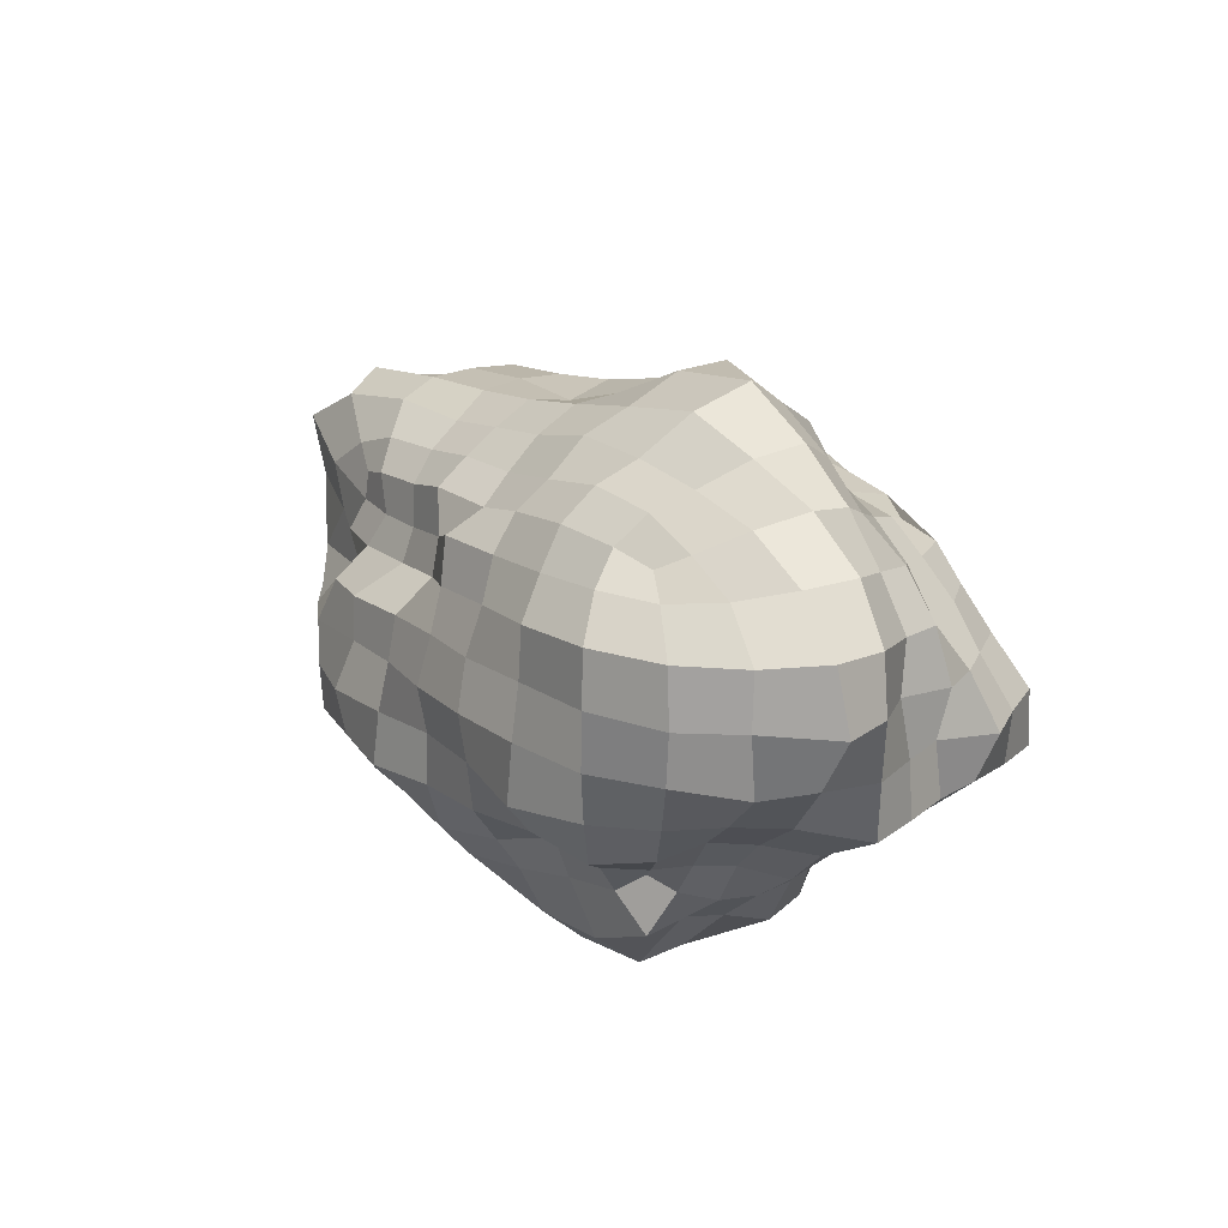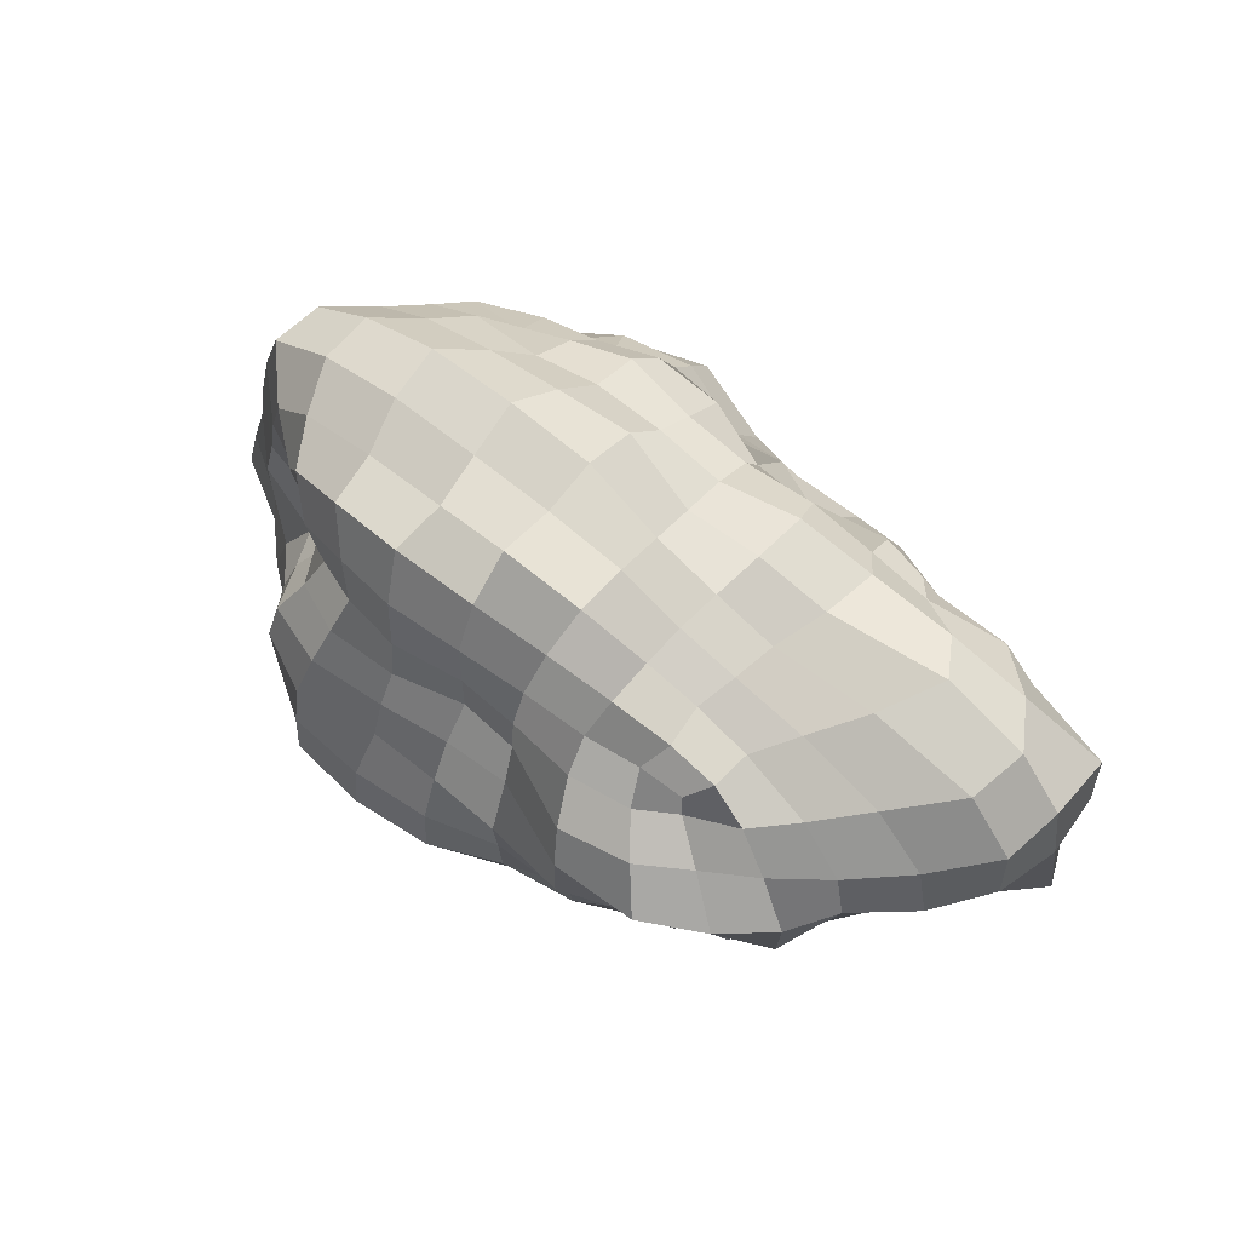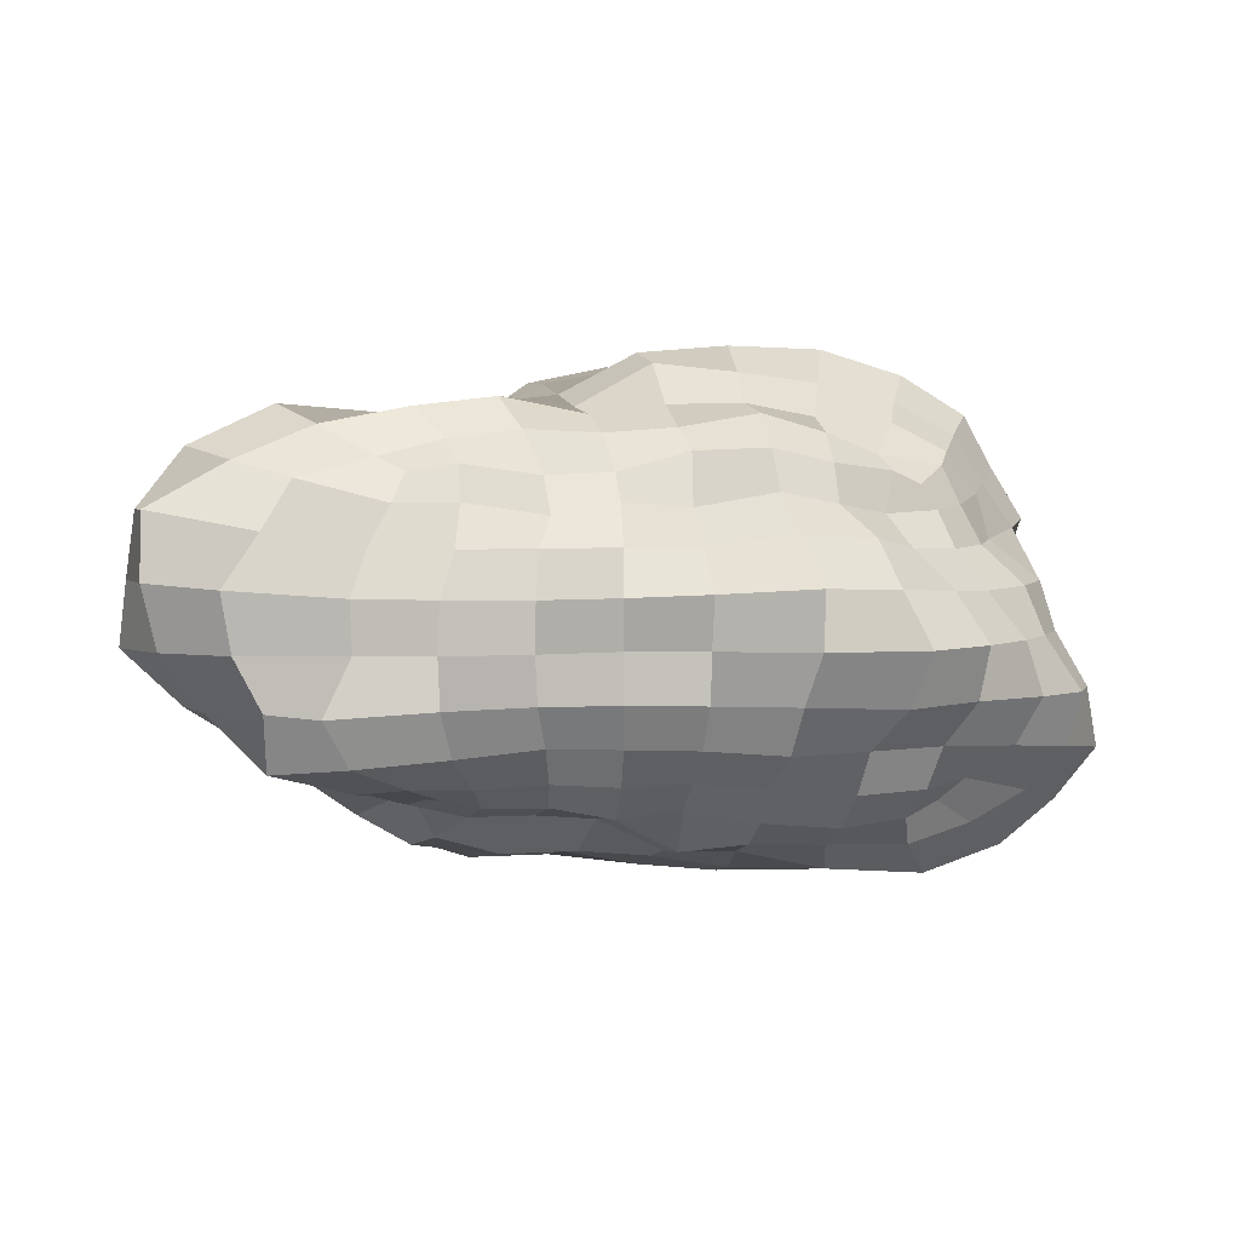
<metadata>
{"format":"obj","ext":"obj","renderer":"f3d","projection":"perspective","resolution":1024,"background":"white","views":[{"elev":18.0,"azim":52.7,"up":"+Z"},{"elev":58.1,"azim":-139.1,"up":"+Y"},{"elev":4.3,"azim":-15.6,"up":"+Y"}]}
</metadata>
<code>
o Cube
v 0.8847 0.5431 -0.556
v 0.849 -0.5212 -0.5335
v 0.9234 0.5669 0.5803
v 0.9846 -0.6044 0.6187
v -0.9172 0.563 -0.5764
v -0.8932 -0.5483 -0.5613
v -1.012 0.6215 0.6362
v -0.8798 -0.5401 0.5529
v -0.9569 -0.5874 -0.4743
v -0.9924 -0.6092 -0.3262
v -0.9985 -0.613 -0.1619
v -1.085 -0.666 -0
v -0.917 -0.5629 0.1493
v -0.9549 -0.5862 0.3147
v -0.8921 -0.5477 0.4442
v 0.7607 -0.5924 -0.6064
v 0.526 -0.618 -0.6326
v 0.276 -0.6588 -0.6744
v 0 -0.6894 -0.7057
v -0.2618 -0.6235 -0.6382
v -0.5047 -0.5912 -0.6052
v -0.7498 -0.5833 -0.5972
v 0.8594 0.4191 -0.5401
v 0.8719 0.2826 -0.5479
v 0.9621 0.1526 -0.6046
v 1.017 0 -0.6389
v 1.028 -0.1626 -0.6462
v 1.003 -0.3219 -0.6306
v 0.9355 -0.4536 -0.5879
v -1.012 -0.4882 0.6358
v -1.235 -0.3913 0.7762
v -1.341 -0.2099 0.8427
v -1.223 -0 0.7689
v -1.232 0.1934 0.7741
v -1.161 0.3691 0.7296
v -1.069 0.5142 0.6718
v 0.9766 0.4722 0.6137
v 1.034 0.3309 0.6495
v 1.133 0.1785 0.7123
v 1.257 0 0.7902
v 1.311 -0.2054 0.824
v 1.226 -0.3887 0.7707
v 1.072 -0.5153 0.6734
v -0.922 0.4475 -0.5794
v -1.064 0.34 -0.6684
v -1.214 0.1906 -0.7627
v -1.111 -0 -0.6981
v -0.9894 -0.1568 -0.6218
v -0.9297 -0.2999 -0.5842
v -0.9006 -0.4378 -0.566
v 0.7916 0.6181 0.6327
v 0.5507 0.649 0.6644
v 0.2937 0.7031 0.7197
v -0 0.6923 0.7087
v -0.2593 0.6172 0.6319
v -0.5166 0.6061 0.6204
v -0.83 0.65 0.6654
v 1.022 0.6274 -0.5045
v 1.184 0.7269 -0.3849
v 1.35 0.8285 -0.2162
v 1.344 0.8249 0
v 1.217 0.7472 0.1957
v 1.117 0.6854 0.3642
v 1.035 0.6353 0.5105
v -0.7354 -0.5714 0.5849
v -0.4941 -0.5778 0.5914
v -0.2613 -0.6221 0.6369
v -0 -0.6003 0.6145
v 0.274 -0.654 0.6695
v 0.5754 -0.6801 0.6962
v 0.8381 -0.6567 0.6723
v -1.098 0.6739 0.5397
v -1.283 0.7874 0.4151
v -1.402 0.8604 0.2242
v -1.269 0.779 -0
v -1.113 0.6831 -0.1796
v -0.993 0.6096 -0.3264
v -0.9844 0.6043 -0.4871
v -0.7364 0.5722 -0.5858
v -0.5311 0.6244 -0.6392
v -0.2695 0.6426 -0.6578
v 0 0.6767 -0.6928
v 0.298 0.7137 -0.7306
v 0.5706 0.6741 -0.6901
v 0.8057 0.6298 -0.6447
v 1.143 -0.7016 0.5607
v 1.325 -0.8134 0.4281
v 1.36 -0.8351 0.2178
v 1.302 -0.7993 0
v 1.206 -0.7402 -0.1939
v 1.098 -0.6741 -0.3586
v 0.9433 -0.5791 -0.468
v 0.9028 0.7853 -0.5673
v 0.6489 0.8774 -0.6134
v 0.3326 0.9167 -0.6354
v 0 0.8685 -0.6046
v -0.2931 0.7991 -0.5597
v -0.5624 0.7497 -0.53
v -0.8015 0.6904 -0.5037
v 0.9847 0.8857 -0.4113
v 0.6638 0.9431 -0.4171
v 0.3252 0.946 -0.4141
v 0 1.016 -0.4409
v -0.3265 0.9504 -0.4158
v -0.5696 0.794 -0.358
v -0.7677 0.6768 -0.3224
v 1.066 0.9705 -0.2204
v 0.7137 1.036 -0.2215
v 0.343 1.02 -0.2156
v -0 1.001 -0.2122
v -0.321 0.9437 -0.2017
v -0.5627 0.7884 -0.1742
v -0.8058 0.7161 -0.1667
v 1.075 0.9799 0
v 0.7392 1.078 0
v 0.3629 1.09 -0
v -0 1.06 -0
v -0.3088 0.8994 -0
v -0.5797 0.8144 -0
v -0.8352 0.744 -0
v 0.9668 0.8735 0.1999
v 0.6573 0.9432 0.2038
v 0.3326 0.9839 0.209
v -0 1.014 0.2146
v -0.2944 0.8519 0.185
v -0.6107 0.867 0.1893
v -0.9127 0.8206 0.1888
v 0.8893 0.7939 0.3722
v 0.5832 0.8156 0.3665
v 0.3009 0.8661 0.3834
v -0 0.8591 0.3813
v -0.288 0.8238 0.3672
v -0.6284 0.8871 0.3949
v -0.9477 0.8501 0.3961
v 0.7867 0.6766 0.4944
v 0.5673 0.757 0.5348
v 0.3025 0.8268 0.5776
v -0 0.7755 0.545
v -0.2785 0.7555 0.5317
v -0.5759 0.7697 0.543
v -0.8503 0.7361 0.5343
v 0.8751 -0.5372 0.7773
v 0.9137 -0.3734 0.8368
v 1.008 -0.2035 0.9352
v 1.038 -0 0.965
v 0.9408 0.19 0.8681
v 0.8264 0.3384 0.7507
v 0.7537 0.4627 0.6609
v 0.5917 -0.5454 0.8119
v 0.6135 -0.3766 0.884
v 0.7018 -0.2127 1.04
v 0.7531 -0 1.127
v 0.6825 0.2068 1.008
v 0.6272 0.385 0.9061
v 0.5444 0.5009 0.7404
v 0.2745 -0.5119 0.7612
v 0.3065 -0.3815 0.9055
v 0.3268 -0.2006 0.9866
v 0.357 0 1.094
v 0.3601 0.2211 1.105
v 0.3216 0.4 0.9561
v 0.2937 0.5478 0.8197
v -0 -0.4914 0.7268
v -0 -0.3597 0.8443
v 0 -0.1919 0.9342
v 0 0 0.948
v 0 0.1993 0.9778
v 0 0.3587 0.8417
v 0 0.4923 0.7282
v -0.2651 -0.4942 0.7324
v -0.2802 -0.3491 0.8171
v -0.301 -0.1848 0.8953
v -0.294 0 0.8673
v -0.3077 0.1889 0.919
v -0.2878 0.3585 0.8426
v -0.2756 0.5138 0.7644
v -0.52 -0.4779 0.7034
v -0.5542 -0.3402 0.7879
v -0.6035 -0.1827 0.8754
v -0.6155 0 0.8942
v -0.6116 0.1851 0.8889
v -0.588 0.361 0.8427
v -0.5086 0.4671 0.6862
v -0.7934 -0.487 0.699
v -0.89 -0.3638 0.8133
v -0.9416 -0.1902 0.869
v -0.9511 0 0.878
v -0.9416 0.1902 0.869
v -0.8719 0.3566 0.7955
v -0.8428 0.5174 0.7464
v -1.177 -0.513 0.5252
v -1.501 -0.4165 0.642
v -1.511 -0.2064 0.6424
v -1.621 -0 0.6856
v -1.66 0.2253 0.7012
v -1.516 0.4205 0.6481
v -1.399 0.6024 0.6166
v -1.154 -0.4915 0.3358
v -1.459 -0.3892 0.3984
v -1.689 -0.2166 0.449
v -1.851 -0 0.4867
v -1.909 0.2418 0.5008
v -1.903 0.4947 0.5064
v -1.591 0.6623 0.4499
v -1.238 -0.5224 0.176
v -1.471 -0.3884 0.1961
v -1.738 -0.2189 0.2241
v -1.964 -0 0.2487
v -1.936 0.2405 0.2462
v -1.903 0.488 0.2469
v -1.726 0.7103 0.2391
v -1.27 -0.5348 -0
v -1.403 -0.3733 -0
v -1.527 -0.1962 -0
v -1.711 0 -0
v -1.878 0.2338 -0
v -1.875 0.4808 0
v -1.691 0.6968 -0
v -1.159 -0.4918 -0.1658
v -1.295 -0.3479 -0.1755
v -1.288 -0.1699 -0.1739
v -1.57 0 -0.2055
v -1.723 0.2172 -0.2224
v -1.676 0.4355 -0.2202
v -1.465 0.6097 -0.2053
v -1.175 -0.4997 -0.3413
v -1.251 -0.3395 -0.3475
v -1.213 -0.162 -0.3368
v -1.438 0 -0.3902
v -1.508 0.1958 -0.4063
v -1.466 0.3908 -0.4001
v -1.285 0.5425 -0.3699
v -1.095 -0.4801 -0.4915
v -1.122 -0.3198 -0.4902
v -1.224 -0.1701 -0.529
v -1.371 0 -0.5875
v -1.395 0.1917 -0.5965
v -1.261 0.3554 -0.5459
v -1.128 0.4933 -0.505
v -0.7745 -0.6651 -0.4867
v -0.5593 -0.7452 -0.5271
v -0.2841 -0.7722 -0.5424
v -0 -0.8125 -0.5687
v 0.2796 -0.7587 -0.5337
v 0.5057 -0.6662 -0.4755
v 0.7821 -0.6723 -0.4915
v -0.8752 -0.7803 -0.3664
v -0.6014 -0.8443 -0.3779
v -0.3124 -0.9041 -0.398
v -0 -0.8707 -0.3857
v 0.303 -0.8731 -0.3862
v 0.5965 -0.8366 -0.3749
v 0.9266 -0.8298 -0.3875
v -0.8812 -0.7898 -0.1823
v -0.6176 -0.8782 -0.1914
v -0.3028 -0.881 -0.1903
v -0 -0.8638 -0.1877
v 0.3088 -0.9016 -0.1941
v 0.6882 -0.9938 -0.2135
v 0.9887 -0.8949 -0.2044
v -0.8797 -0.7877 -0
v -0.5779 -0.8114 0
v -0.2916 -0.839 0
v 0 -0.9016 0
v 0.3206 -0.941 -0
v 0.6641 -0.9539 -0
v 1.031 -0.9362 -0
v -0.8241 -0.734 0.1705
v -0.5745 -0.8076 0.1779
v -0.2819 -0.8086 0.1772
v 0 -0.8389 0.1833
v 0.3071 -0.8956 0.193
v 0.6302 -0.8989 0.1954
v 1.017 -0.9227 0.2103
v -0.7327 -0.6432 0.308
v -0.4773 -0.6478 0.2999
v -0.2411 -0.6698 0.3081
v 0 -0.7903 0.3551
v 0.2824 -0.8054 0.3601
v 0.6255 -0.8825 0.3931
v 1.012 -0.9117 0.4224
v -0.6871 -0.5832 0.4318
v -0.464 -0.6046 0.4353
v -0.2396 -0.6396 0.4571
v 0 -0.7667 0.5394
v 0.2776 -0.7528 0.5299
v 0.5727 -0.765 0.54
v 0.8916 -0.7749 0.5603
v 1.016 -0.4485 -0.4591
v 1.083 -0.31 -0.4748
v 1.204 -0.1676 -0.5212
v 1.146 -0 -0.499
v 1.037 0.1464 -0.4551
v 0.9342 0.2719 -0.415
v 1.021 0.4504 -0.461
v 1.126 -0.4805 -0.3285
v 1.226 -0.3337 -0.3416
v 1.368 -0.1798 -0.3734
v 1.341 -0 -0.3677
v 1.351 0.1778 -0.3692
v 1.305 0.3525 -0.3609
v 1.264 0.5343 -0.3644
v 1.325 -0.5558 -0.1873
v 1.453 -0.3843 -0.1941
v 1.667 -0.2111 -0.2161
v 1.608 -0 -0.2097
v 1.543 0.1976 -0.2023
v 1.506 0.3964 -0.2002
v 1.448 0.6031 -0.2031
v 1.558 -0.6455 0
v 1.625 -0.4239 0
v 1.679 -0.2124 -0
v 1.588 0 -0
v 1.513 0.1947 -0
v 1.595 0.4171 -0
v 1.467 0.6107 -0
v 1.523 -0.6322 0.2129
v 1.796 -0.4633 0.2343
v 1.697 -0.2144 0.2195
v 1.535 0 0.2017
v 1.569 0.2005 0.2052
v 1.468 0.3877 0.1958
v 1.343 0.5625 0.1895
v 1.545 -0.6444 0.4379
v 1.708 -0.4485 0.4591
v 1.674 -0.2148 0.4454
v 1.551 0 0.4166
v 1.49 0.1938 0.4022
v 1.296 0.3503 0.3586
v 1.243 0.5261 0.359
v 1.349 -0.5824 0.5962
v 1.5 -0.4164 0.6417
v 1.548 -0.2111 0.657
v 1.418 0 0.6058
v 1.347 0.1857 0.5776
v 1.195 0.3384 0.5194
v 1.115 0.4883 0.4999
v -0.7377 -0.4528 -0.6455
v -0.7752 -0.3179 -0.7003
v -0.7813 -0.1579 -0.7086
v -0.889 -0 -0.8157
v -0.9746 0.1969 -0.902
v -0.881 0.3603 -0.8045
v -0.7862 0.4826 -0.6921
v -0.5451 -0.5015 -0.7414
v -0.5395 -0.3312 -0.764
v -0.5889 -0.1782 -0.8509
v -0.6309 -0 -0.9204
v -0.6298 0.1907 -0.9195
v -0.606 0.372 -0.8718
v -0.5454 0.5018 -0.7419
v -0.2797 -0.5216 -0.777
v -0.2888 -0.3597 -0.846
v -0.292 -0.1793 -0.8635
v -0.3003 -0 -0.8901
v -0.2681 0.1646 -0.779
v -0.2486 0.3101 -0.7108
v -0.2565 0.4781 -0.7063
v 0 -0.554 -0.8292
v 0 -0.4022 -0.9615
v 0 -0.1944 -0.9492
v 0 0 -0.8808
v 0 0.1685 -0.7969
v -0 0.304 -0.6906
v -0 0.4705 -0.6926
v 0.3075 -0.5736 -0.8618
v 0.3344 -0.4158 -0.9992
v 0.3256 -0.1999 -0.9826
v 0.2987 0 -0.8844
v 0.2862 0.1757 -0.843
v 0.2698 0.3363 -0.7821
v 0.2739 0.5108 -0.7594
v 0.6172 -0.5694 -0.8504
v 0.6683 -0.4103 -0.9728
v 0.6585 -0.1995 -0.9676
v 0.645 0 -0.9442
v 0.6046 0.183 -0.8773
v 0.5621 0.3451 -0.8007
v 0.5292 0.4865 -0.7174
v 0.8601 -0.528 -0.763
v 0.8284 -0.3392 -0.7527
v 0.8561 -0.173 -0.7834
v 0.9055 0 -0.8323
v 0.8688 0.1755 -0.7961
v 0.787 0.3226 -0.7119
v 0.7343 0.4508 -0.6423
f 93 94 101 100
f 94 95 102 101
f 95 96 103 102
f 96 97 104 103
f 97 98 105 104
f 98 99 106 105
f 100 101 108 107
f 101 102 109 108
f 102 103 110 109
f 103 104 111 110
f 104 105 112 111
f 105 106 113 112
f 107 108 115 114
f 108 109 116 115
f 109 110 117 116
f 110 111 118 117
f 111 112 119 118
f 112 113 120 119
f 114 115 122 121
f 115 116 123 122
f 116 117 124 123
f 117 118 125 124
f 118 119 126 125
f 119 120 127 126
f 121 122 129 128
f 122 123 130 129
f 123 124 131 130
f 124 125 132 131
f 125 126 133 132
f 126 127 134 133
f 128 129 136 135
f 129 130 137 136
f 130 131 138 137
f 131 132 139 138
f 132 133 140 139
f 133 134 141 140
f 1 85 93 58
f 85 84 94 93
f 84 83 95 94
f 83 82 96 95
f 82 81 97 96
f 81 80 98 97
f 80 79 99 98
f 79 5 78 99
f 99 78 77 106
f 106 77 76 113
f 113 76 75 120
f 120 75 74 127
f 127 74 73 134
f 134 73 72 141
f 141 72 7 57
f 140 141 57 56
f 139 140 56 55
f 138 139 55 54
f 137 138 54 53
f 136 137 53 52
f 135 136 52 51
f 64 135 51 3
f 63 128 135 64
f 62 121 128 63
f 61 114 121 62
f 60 107 114 61
f 59 100 107 60
f 58 93 100 59
f 142 143 150 149
f 143 144 151 150
f 144 145 152 151
f 145 146 153 152
f 146 147 154 153
f 147 148 155 154
f 149 150 157 156
f 150 151 158 157
f 151 152 159 158
f 152 153 160 159
f 153 154 161 160
f 154 155 162 161
f 156 157 164 163
f 157 158 165 164
f 158 159 166 165
f 159 160 167 166
f 160 161 168 167
f 161 162 169 168
f 163 164 171 170
f 164 165 172 171
f 165 166 173 172
f 166 167 174 173
f 167 168 175 174
f 168 169 176 175
f 170 171 178 177
f 171 172 179 178
f 172 173 180 179
f 173 174 181 180
f 174 175 182 181
f 175 176 183 182
f 177 178 185 184
f 178 179 186 185
f 179 180 187 186
f 180 181 188 187
f 181 182 189 188
f 182 183 190 189
f 4 43 142 71
f 43 42 143 142
f 42 41 144 143
f 41 40 145 144
f 40 39 146 145
f 39 38 147 146
f 38 37 148 147
f 37 3 51 148
f 148 51 52 155
f 155 52 53 162
f 162 53 54 169
f 169 54 55 176
f 176 55 56 183
f 183 56 57 190
f 190 57 7 36
f 189 190 36 35
f 188 189 35 34
f 187 188 34 33
f 186 187 33 32
f 185 186 32 31
f 184 185 31 30
f 65 184 30 8
f 66 177 184 65
f 67 170 177 66
f 68 163 170 67
f 69 156 163 68
f 70 149 156 69
f 71 142 149 70
f 191 192 199 198
f 192 193 200 199
f 193 194 201 200
f 194 195 202 201
f 195 196 203 202
f 196 197 204 203
f 198 199 206 205
f 199 200 207 206
f 200 201 208 207
f 201 202 209 208
f 202 203 210 209
f 203 204 211 210
f 205 206 213 212
f 206 207 214 213
f 207 208 215 214
f 208 209 216 215
f 209 210 217 216
f 210 211 218 217
f 212 213 220 219
f 213 214 221 220
f 214 215 222 221
f 215 216 223 222
f 216 217 224 223
f 217 218 225 224
f 219 220 227 226
f 220 221 228 227
f 221 222 229 228
f 222 223 230 229
f 223 224 231 230
f 224 225 232 231
f 226 227 234 233
f 227 228 235 234
f 228 229 236 235
f 229 230 237 236
f 230 231 238 237
f 231 232 239 238
f 8 30 191 15
f 30 31 192 191
f 31 32 193 192
f 32 33 194 193
f 33 34 195 194
f 34 35 196 195
f 35 36 197 196
f 36 7 72 197
f 197 72 73 204
f 204 73 74 211
f 211 74 75 218
f 218 75 76 225
f 225 76 77 232
f 232 77 78 239
f 239 78 5 44
f 238 239 44 45
f 237 238 45 46
f 236 237 46 47
f 235 236 47 48
f 234 235 48 49
f 233 234 49 50
f 9 233 50 6
f 10 226 233 9
f 11 219 226 10
f 12 212 219 11
f 13 205 212 12
f 14 198 205 13
f 15 191 198 14
f 240 241 248 247
f 241 242 249 248
f 242 243 250 249
f 243 244 251 250
f 244 245 252 251
f 245 246 253 252
f 247 248 255 254
f 248 249 256 255
f 249 250 257 256
f 250 251 258 257
f 251 252 259 258
f 252 253 260 259
f 254 255 262 261
f 255 256 263 262
f 256 257 264 263
f 257 258 265 264
f 258 259 266 265
f 259 260 267 266
f 261 262 269 268
f 262 263 270 269
f 263 264 271 270
f 264 265 272 271
f 265 266 273 272
f 266 267 274 273
f 268 269 276 275
f 269 270 277 276
f 270 271 278 277
f 271 272 279 278
f 272 273 280 279
f 273 274 281 280
f 275 276 283 282
f 276 277 284 283
f 277 278 285 284
f 278 279 286 285
f 279 280 287 286
f 280 281 288 287
f 6 22 240 9
f 22 21 241 240
f 21 20 242 241
f 20 19 243 242
f 19 18 244 243
f 18 17 245 244
f 17 16 246 245
f 16 2 92 246
f 246 92 91 253
f 253 91 90 260
f 260 90 89 267
f 267 89 88 274
f 274 88 87 281
f 281 87 86 288
f 288 86 4 71
f 287 288 71 70
f 286 287 70 69
f 285 286 69 68
f 284 285 68 67
f 283 284 67 66
f 282 283 66 65
f 15 282 65 8
f 14 275 282 15
f 13 268 275 14
f 12 261 268 13
f 11 254 261 12
f 10 247 254 11
f 9 240 247 10
f 289 290 297 296
f 290 291 298 297
f 291 292 299 298
f 292 293 300 299
f 293 294 301 300
f 294 295 302 301
f 296 297 304 303
f 297 298 305 304
f 298 299 306 305
f 299 300 307 306
f 300 301 308 307
f 301 302 309 308
f 303 304 311 310
f 304 305 312 311
f 305 306 313 312
f 306 307 314 313
f 307 308 315 314
f 308 309 316 315
f 310 311 318 317
f 311 312 319 318
f 312 313 320 319
f 313 314 321 320
f 314 315 322 321
f 315 316 323 322
f 317 318 325 324
f 318 319 326 325
f 319 320 327 326
f 320 321 328 327
f 321 322 329 328
f 322 323 330 329
f 324 325 332 331
f 325 326 333 332
f 326 327 334 333
f 327 328 335 334
f 328 329 336 335
f 329 330 337 336
f 2 29 289 92
f 29 28 290 289
f 28 27 291 290
f 27 26 292 291
f 26 25 293 292
f 25 24 294 293
f 24 23 295 294
f 23 1 58 295
f 295 58 59 302
f 302 59 60 309
f 309 60 61 316
f 316 61 62 323
f 323 62 63 330
f 330 63 64 337
f 337 64 3 37
f 336 337 37 38
f 335 336 38 39
f 334 335 39 40
f 333 334 40 41
f 332 333 41 42
f 331 332 42 43
f 86 331 43 4
f 87 324 331 86
f 88 317 324 87
f 89 310 317 88
f 90 303 310 89
f 91 296 303 90
f 92 289 296 91
f 338 339 346 345
f 339 340 347 346
f 340 341 348 347
f 341 342 349 348
f 342 343 350 349
f 343 344 351 350
f 345 346 353 352
f 346 347 354 353
f 347 348 355 354
f 348 349 356 355
f 349 350 357 356
f 350 351 358 357
f 352 353 360 359
f 353 354 361 360
f 354 355 362 361
f 355 356 363 362
f 356 357 364 363
f 357 358 365 364
f 359 360 367 366
f 360 361 368 367
f 361 362 369 368
f 362 363 370 369
f 363 364 371 370
f 364 365 372 371
f 366 367 374 373
f 367 368 375 374
f 368 369 376 375
f 369 370 377 376
f 370 371 378 377
f 371 372 379 378
f 373 374 381 380
f 374 375 382 381
f 375 376 383 382
f 376 377 384 383
f 377 378 385 384
f 378 379 386 385
f 6 50 338 22
f 50 49 339 338
f 49 48 340 339
f 48 47 341 340
f 47 46 342 341
f 46 45 343 342
f 45 44 344 343
f 44 5 79 344
f 344 79 80 351
f 351 80 81 358
f 358 81 82 365
f 365 82 83 372
f 372 83 84 379
f 379 84 85 386
f 386 85 1 23
f 385 386 23 24
f 384 385 24 25
f 383 384 25 26
f 382 383 26 27
f 381 382 27 28
f 380 381 28 29
f 16 380 29 2
f 17 373 380 16
f 18 366 373 17
f 19 359 366 18
f 20 352 359 19
f 21 345 352 20
f 22 338 345 21

</code>
